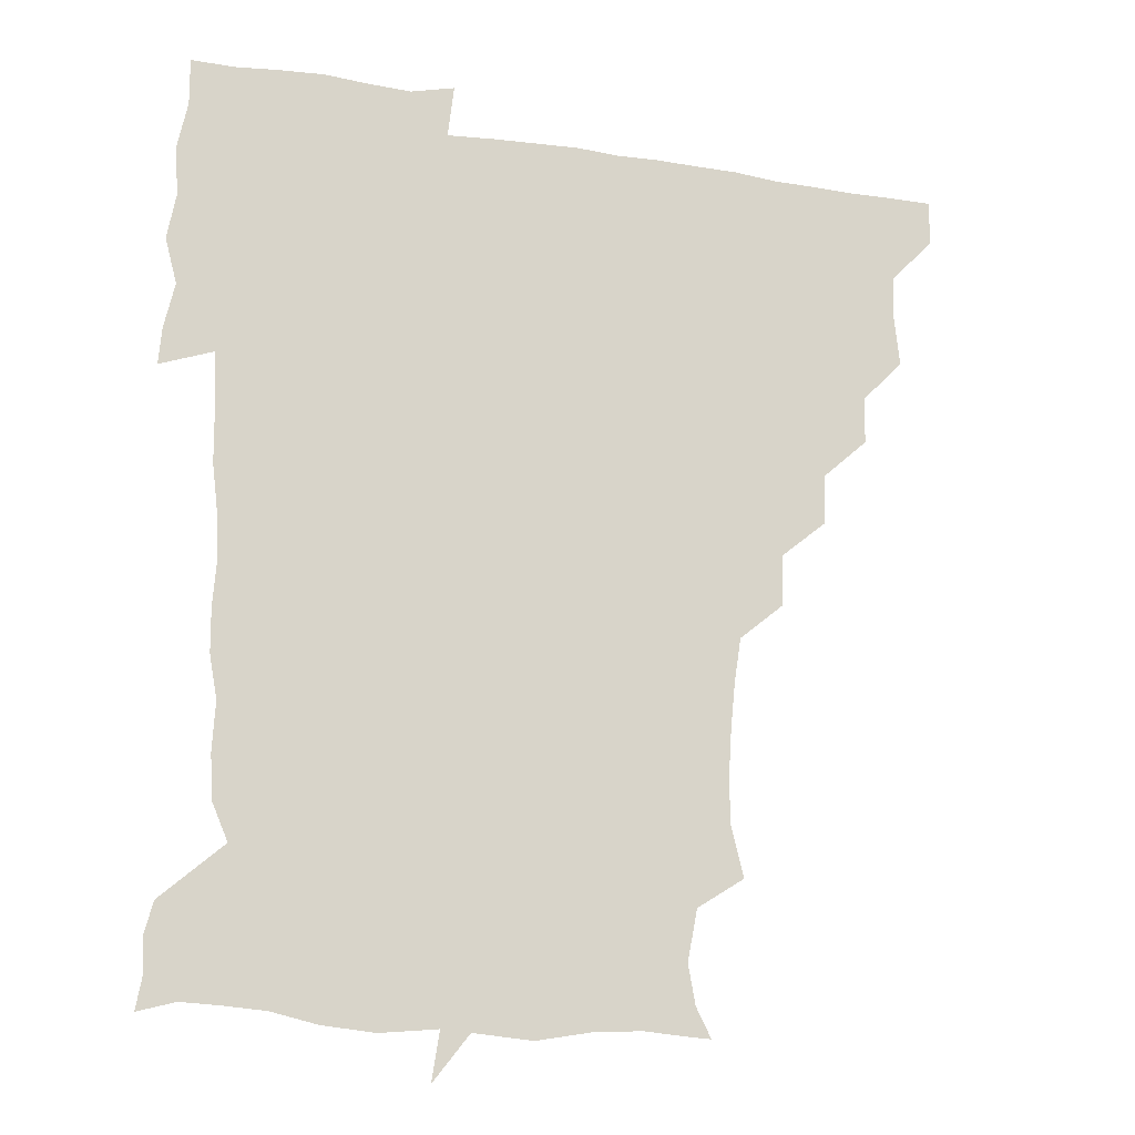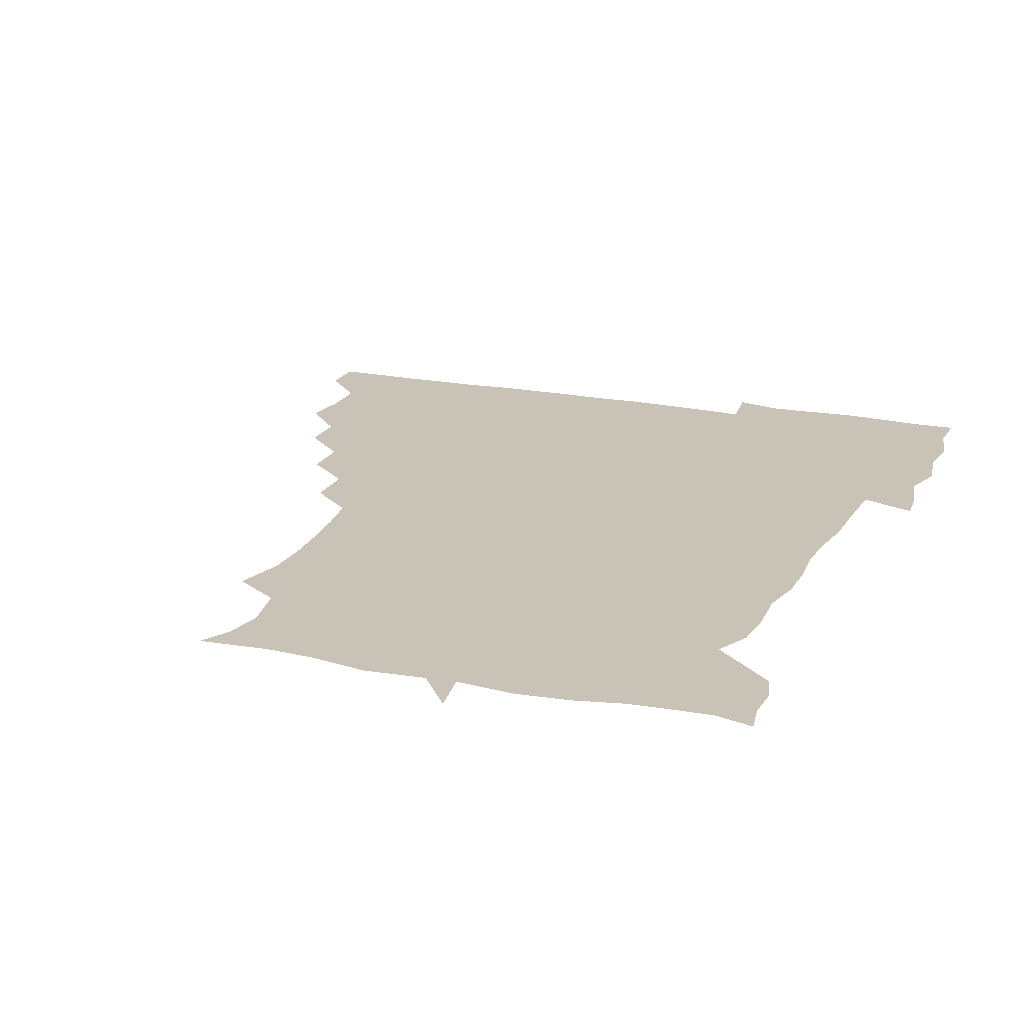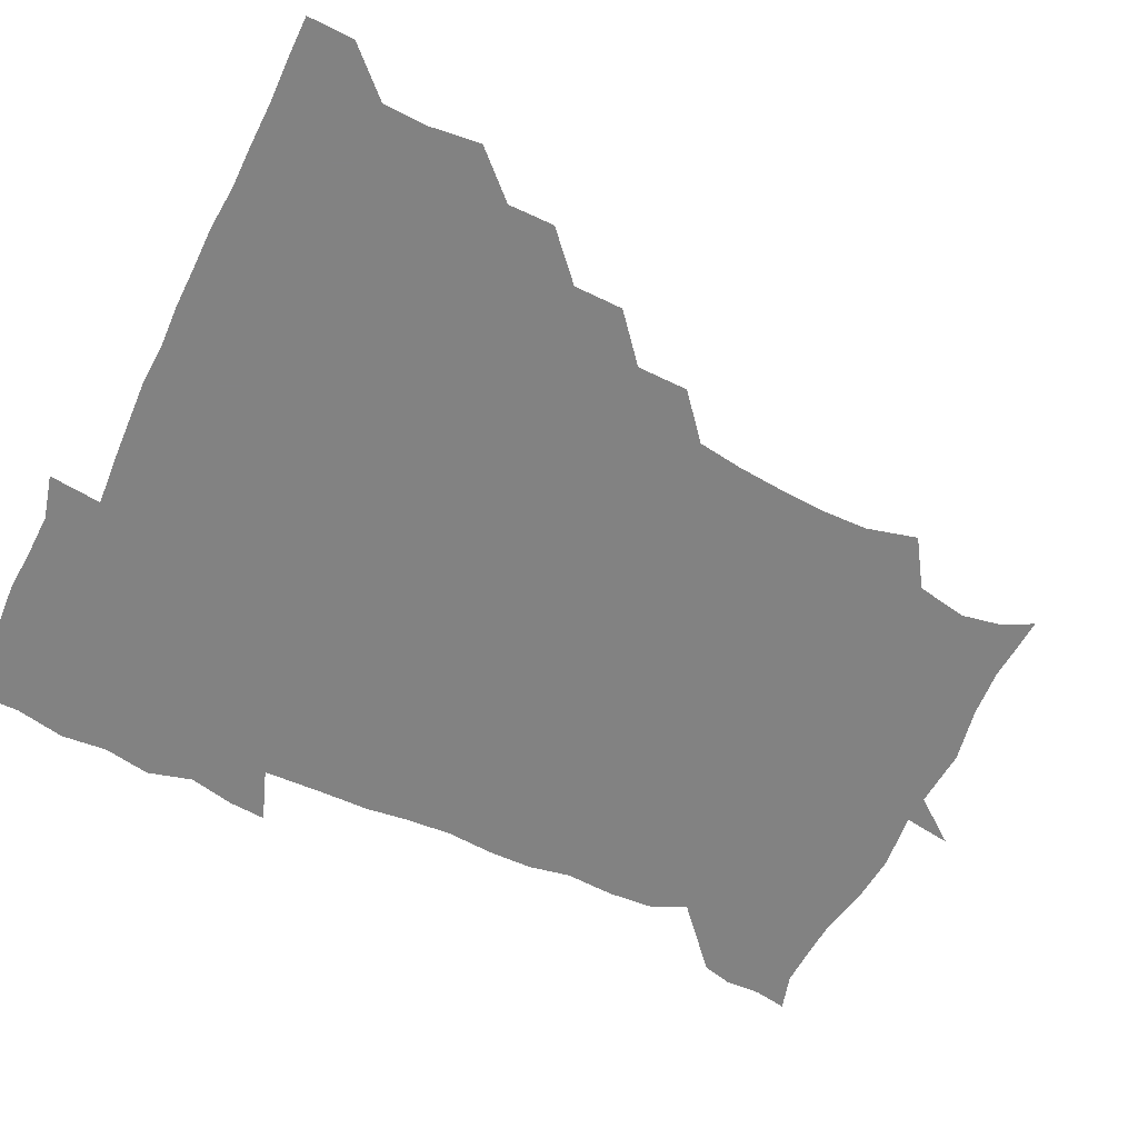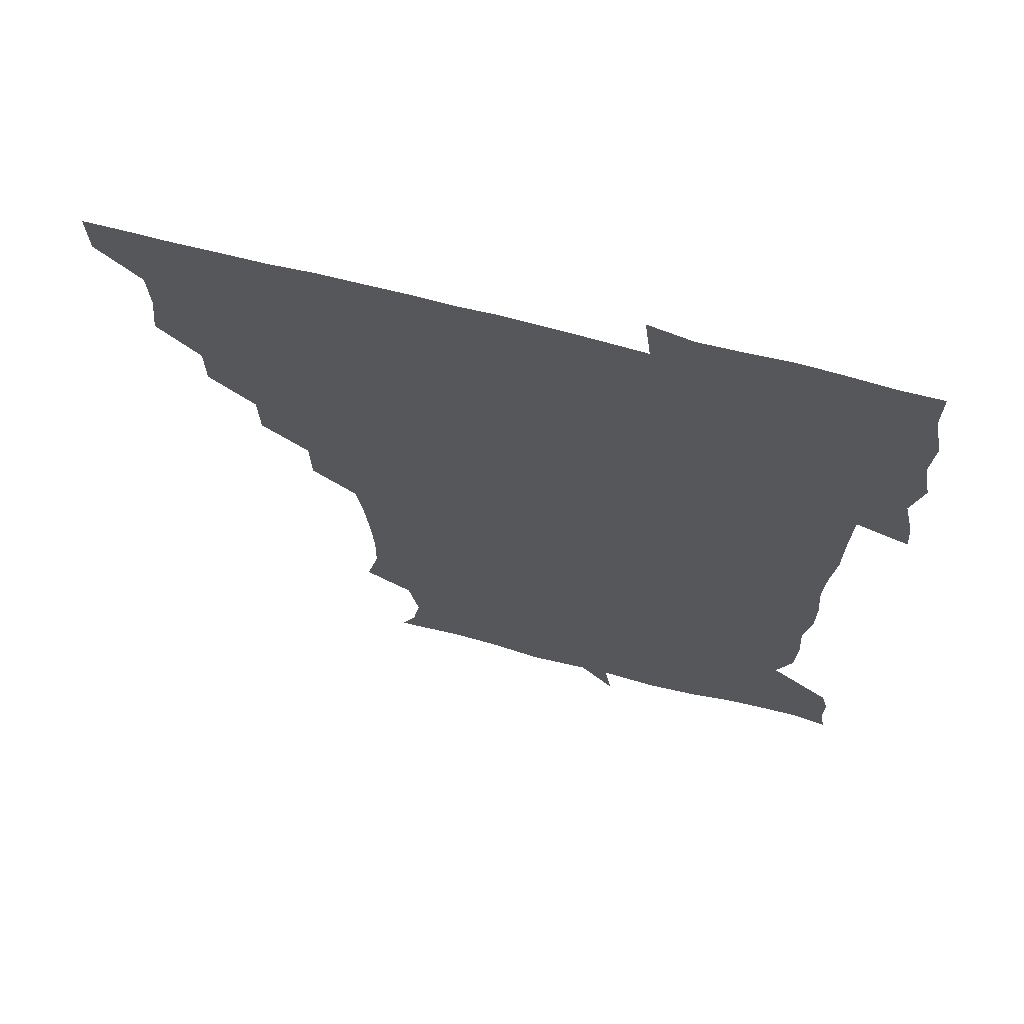
<metadata>
{"format":"obj","ext":"obj","renderer":"f3d","projection":"perspective","resolution":1024,"background":"white","views":[{"elev":-17.4,"azim":162.1,"up":"+Y"},{"elev":19.4,"azim":21.3,"up":"+Z"},{"elev":-60.7,"azim":-115.2,"up":"+Z"},{"elev":67.4,"azim":14.6,"up":"+Y"}]}
</metadata>
<code>
v 451.6 450.6 0
v 451.1 466.6 0
v 465.2 402.6 0
v 467 419.9 0
v 466.4 435.4 0
v 466.5 450.2 0
v 465.7 466.6 0
v 479.8 371.5 0
v 479.7 387.5 0
v 482.5 406.2 0
v 481.9 420.9 0
v 481.4 435.9 0
v 481 451 0
v 481 466.2 0
v 496.1 340.3 0
v 495.7 357.3 0
v 497.3 376 0
v 497.9 392.2 0
v 497.4 406.7 0
v 497 421.2 0
v 496.9 435.8 0
v 496.9 450.1 0
v 496 466.5 0
v 512.6 309.3 0
v 512.2 327 0
v 512.7 346.1 0
v 511.6 361 0
v 512.9 378.1 0
v 511.6 391.4 0
v 511.8 406.5 0
v 511.7 421.2 0
v 511.5 435.7 0
v 511.4 450.2 0
v 511.2 466.6 0
v 528.5 215.6 0
v 532.8 233.1 0
v 533.1 248.7 0
v 532 265.2 0
v 530.4 281.2 0
v 528 296.6 0
v 527.6 315.1 0
v 527.2 331.1 0
v 527.5 347.9 0
v 526.9 362 0
v 526.9 377.1 0
v 526.8 391.7 0
v 526.5 406.3 0
v 526.5 421 0
v 526.3 435.8 0
v 526.2 450.6 0
v 526.3 467.8 0
v 540.7 163.6 0
v 545.9 174 0
v 548.4 187.6 0
v 544.9 205.2 0
v 544.7 224.3 0
v 545.5 239.5 0
v 544.8 254.6 0
v 543.9 269.1 0
v 542.7 284.3 0
v 542.3 300.7 0
v 541.9 316.5 0
v 542 332.6 0
v 541.7 346.5 0
v 541.6 362.1 0
v 542.3 377.9 0
v 541.6 391.6 0
v 542.3 406.7 0
v 541.5 421 0
v 541.6 435.5 0
v 541.1 451 0
v 540.9 467.8 0
v 550.4 164.3 0
v 558.4 179.9 0
v 558.7 194.2 0
v 558.8 212.1 0
v 557.7 225.2 0
v 558.7 243.1 0
v 558.4 257.9 0
v 558.8 273.8 0
v 556.8 285.7 0
v 556.8 302.2 0
v 556.7 317.9 0
v 556.6 331.4 0
v 557 348.3 0
v 556.6 362.3 0
v 556.7 377.4 0
v 555.9 391 0
v 556.8 406.5 0
v 556.5 420.9 0
v 556.5 435.4 0
v 556.3 450.3 0
v 555.4 468.1 0
v 563.6 165.4 0
v 571.4 181.6 0
v 572.8 198.5 0
v 572.5 213.5 0
v 572.4 228.8 0
v 572.6 243.7 0
v 572.5 258.8 0
v 572.6 273.6 0
v 571.8 287.5 0
v 571.6 303.1 0
v 571.1 315.6 0
v 571.7 332.9 0
v 571.5 347.6 0
v 571.1 361.5 0
v 571.4 377.4 0
v 571.6 391.9 0
v 571.5 406.4 0
v 571.1 421.1 0
v 571.4 435.4 0
v 571.5 449.5 0
v 570.2 467.5 0
v 580.2 164.4 0
v 586.7 182.9 0
v 587.2 197.8 0
v 587.1 212.8 0
v 586.8 226.7 0
v 586 243.6 0
v 586.5 258 0
v 587.3 274 0
v 586.6 287.5 0
v 586 301.8 0
v 586.2 316.6 0
v 586.3 333.5 0
v 586.3 348.3 0
v 586.4 362.2 0
v 586.2 376.4 0
v 586.4 391.9 0
v 586.2 406.4 0
v 586.6 420.9 0
v 586.6 435.2 0
v 586 450.3 0
v 584.6 468.3 0
v 599.4 161 0
v 601.4 181.7 0
v 601.6 198.5 0
v 601.8 212.8 0
v 601.8 228.5 0
v 601.3 241.1 0
v 600.3 257.3 0
v 601.5 274.5 0
v 601.3 287.9 0
v 601 302.1 0
v 601.2 318.1 0
v 601.1 333 0
v 601.1 346.7 0
v 601.2 361.9 0
v 601.3 377.3 0
v 601.3 391.9 0
v 601.3 406.4 0
v 601.5 421 0
v 601.3 435.8 0
v 600.7 451.2 0
v 599.4 467.6 0
v 619.7 162.7 0
v 616.3 184 0
v 616 198.9 0
v 616.3 214.9 0
v 616.5 228.5 0
v 616.6 242.7 0
v 615.7 256 0
v 615.3 274.2 0
v 615.6 288.4 0
v 616.1 303 0
v 615.7 318 0
v 615.7 333.5 0
v 615.9 346.8 0
v 616.1 363.4 0
v 616 377.2 0
v 616.2 392.7 0
v 616.3 406.6 0
v 616.6 421 0
v 616.3 436 0
v 615.9 451.2 0
v 614.6 467 0
v 632.2 146.7 0
v 629.6 163.4 0
v 630.8 182 0
v 630.4 198.9 0
v 630.3 214.3 0
v 630.6 229.6 0
v 631.1 244.2 0
v 630.9 257.6 0
v 629.9 274.7 0
v 630.1 288.3 0
v 630.2 304.8 0
v 630.5 318.4 0
v 630.5 332.9 0
v 630.7 348 0
v 630.4 363.8 0
v 630.8 377.2 0
v 630.8 392 0
v 631 406.7 0
v 631 421.3 0
v 631.7 435.7 0
v 632.1 450.1 0
v 631.6 465.8 0
v 629.4 484.1 0
v 649.3 161.5 0
v 645.6 183 0
v 645.1 198.8 0
v 645 213.7 0
v 644.6 228.9 0
v 645 244.8 0
v 645.3 258.7 0
v 644.3 274.9 0
v 645.1 288.5 0
v 645.1 303.2 0
v 645.2 317.8 0
v 645.4 332.2 0
v 645.1 348.6 0
v 645.2 363.2 0
v 645.5 377.3 0
v 645.9 391.1 0
v 645.7 406.9 0
v 645.9 421 0
v 646.4 436.2 0
v 646.4 450.6 0
v 646.3 465.4 0
v 644.8 480.3 0
v 667.1 163.2 0
v 661.1 182.4 0
v 659.6 198.1 0
v 658.8 214.5 0
v 659.1 228.3 0
v 658.7 244.7 0
v 659.2 259.1 0
v 659.3 273.4 0
v 659.5 288.4 0
v 659.7 302.7 0
v 660.1 317.1 0
v 660.2 331.7 0
v 659.6 348.2 0
v 659.7 363.3 0
v 660.1 377.5 0
v 660.2 393 0
v 660.3 407.2 0
v 660.7 422 0
v 660.8 436.3 0
v 661.1 450.6 0
v 661.1 465.3 0
v 659.8 480.8 0
v 683 166.7 0
v 676.1 183.2 0
v 674.6 197.7 0
v 672.8 213.1 0
v 672.3 227.9 0
v 672.8 243.5 0
v 673.4 257.9 0
v 673.6 272.5 0
v 674 287.3 0
v 673.8 302.4 0
v 673.3 318.8 0
v 674 333 0
v 674.9 347.1 0
v 674.5 362.9 0
v 674 379.1 0
v 674.1 393.3 0
v 674.6 407.4 0
v 674.7 422.4 0
v 675.2 436.5 0
v 675.5 450.9 0
v 675.9 465 0
v 674.8 481.8 0
v 697.7 167.8 0
v 690.7 182.9 0
v 690.4 195.1 0
v 686.2 211.8 0
v 685.1 224.6 0
v 687 239.9 0
v 686.6 256.1 0
v 686.8 271 0
v 688.8 284.8 0
v 687.6 301.3 0
v 688 315.8 0
v 689.2 330.4 0
v 689.7 346.1 0
v 688.9 362.9 0
v 688.1 379.6 0
v 688.3 393 0
v 687.8 408.1 0
v 688.7 422.2 0
v 688.7 437 0
v 689.5 450.8 0
v 690.2 464.9 0
v 690.2 480.9 0
v 710.4 168.4 0
v 705.7 181.4 0
v 704.6 193.5 0
v 703 204.2 0
v 697.3 217.1 0
v 702.8 229.8 0
v 703.6 245 0
v 702.7 261.6 0
v 705.3 276.3 0
v 705.4 291.5 0
v 704.2 308 0
v 705.1 323.6 0
v 706.9 339 0
v 707.1 356.2 0
v 707.8 376.9 0
v 703.9 392.2 0
v 702.6 406.6 0
v 701.5 422.7 0
v 701.8 436.3 0
v 702.2 450.6 0
v 704 464.4 0
v 705.5 479.5 0
v 723.2 164.9 0
v 721.1 176.2 0
v 721.6 188.1 0
v 718.8 198.5 0
v 726.1 370.2 0
v 725.1 383 0
v 721.5 398.8 0
v 725.6 414.3 0
v 722.5 430.5 0
v 723.8 446.5 0
v 720.2 463.7 0
v 720.3 479.7 0
v 721 496 0
f 5 6 1
f 1 6 2
f 6 7 2
f 9 10 3
f 3 10 4
f 10 11 4
f 4 11 5
f 11 12 5
f 5 12 6
f 12 13 6
f 6 13 7
f 13 14 7
f 16 17 8
f 8 17 9
f 17 18 9
f 9 18 10
f 18 19 10
f 10 19 11
f 19 20 11
f 11 20 12
f 20 21 12
f 12 21 13
f 21 22 13
f 13 22 14
f 22 23 14
f 25 26 15
f 15 26 16
f 26 27 16
f 16 27 17
f 27 28 17
f 17 28 18
f 28 29 18
f 18 29 19
f 29 30 19
f 19 30 20
f 30 31 20
f 20 31 21
f 31 32 21
f 21 32 22
f 32 33 22
f 22 33 23
f 33 34 23
f 40 41 24
f 24 41 25
f 41 42 25
f 25 42 26
f 42 43 26
f 26 43 27
f 43 44 27
f 27 44 28
f 44 45 28
f 28 45 29
f 45 46 29
f 29 46 30
f 46 47 30
f 30 47 31
f 47 48 31
f 31 48 32
f 48 49 32
f 32 49 33
f 49 50 33
f 33 50 34
f 50 51 34
f 55 56 35
f 35 56 36
f 56 57 36
f 36 57 37
f 57 58 37
f 37 58 38
f 58 59 38
f 38 59 39
f 59 60 39
f 39 60 40
f 60 61 40
f 40 61 41
f 61 62 41
f 41 62 42
f 62 63 42
f 42 63 43
f 63 64 43
f 43 64 44
f 64 65 44
f 44 65 45
f 65 66 45
f 45 66 46
f 66 67 46
f 46 67 47
f 67 68 47
f 47 68 48
f 68 69 48
f 48 69 49
f 69 70 49
f 49 70 50
f 70 71 50
f 50 71 51
f 71 72 51
f 52 73 53
f 73 74 53
f 53 74 54
f 74 75 54
f 54 75 55
f 75 76 55
f 55 76 56
f 76 77 56
f 56 77 57
f 77 78 57
f 57 78 58
f 78 79 58
f 58 79 59
f 79 80 59
f 59 80 60
f 80 81 60
f 60 81 61
f 81 82 61
f 61 82 62
f 82 83 62
f 62 83 63
f 83 84 63
f 63 84 64
f 84 85 64
f 64 85 65
f 85 86 65
f 65 86 66
f 86 87 66
f 66 87 67
f 87 88 67
f 67 88 68
f 88 89 68
f 68 89 69
f 89 90 69
f 69 90 70
f 90 91 70
f 70 91 71
f 91 92 71
f 71 92 72
f 92 93 72
f 73 94 74
f 94 95 74
f 74 95 75
f 95 96 75
f 75 96 76
f 96 97 76
f 76 97 77
f 97 98 77
f 77 98 78
f 98 99 78
f 78 99 79
f 99 100 79
f 79 100 80
f 100 101 80
f 80 101 81
f 101 102 81
f 81 102 82
f 102 103 82
f 82 103 83
f 103 104 83
f 83 104 84
f 104 105 84
f 84 105 85
f 105 106 85
f 85 106 86
f 106 107 86
f 86 107 87
f 107 108 87
f 87 108 88
f 108 109 88
f 88 109 89
f 109 110 89
f 89 110 90
f 110 111 90
f 90 111 91
f 111 112 91
f 91 112 92
f 112 113 92
f 92 113 93
f 113 114 93
f 94 115 95
f 115 116 95
f 95 116 96
f 116 117 96
f 96 117 97
f 117 118 97
f 97 118 98
f 118 119 98
f 98 119 99
f 119 120 99
f 99 120 100
f 120 121 100
f 100 121 101
f 121 122 101
f 101 122 102
f 122 123 102
f 102 123 103
f 123 124 103
f 103 124 104
f 124 125 104
f 104 125 105
f 125 126 105
f 105 126 106
f 126 127 106
f 106 127 107
f 127 128 107
f 107 128 108
f 128 129 108
f 108 129 109
f 129 130 109
f 109 130 110
f 130 131 110
f 110 131 111
f 131 132 111
f 111 132 112
f 132 133 112
f 112 133 113
f 133 134 113
f 113 134 114
f 134 135 114
f 115 136 116
f 136 137 116
f 116 137 117
f 137 138 117
f 117 138 118
f 138 139 118
f 118 139 119
f 139 140 119
f 119 140 120
f 140 141 120
f 120 141 121
f 141 142 121
f 121 142 122
f 142 143 122
f 122 143 123
f 143 144 123
f 123 144 124
f 144 145 124
f 124 145 125
f 145 146 125
f 125 146 126
f 146 147 126
f 126 147 127
f 147 148 127
f 127 148 128
f 148 149 128
f 128 149 129
f 149 150 129
f 129 150 130
f 150 151 130
f 130 151 131
f 151 152 131
f 131 152 132
f 152 153 132
f 132 153 133
f 153 154 133
f 133 154 134
f 154 155 134
f 134 155 135
f 155 156 135
f 136 157 137
f 157 158 137
f 137 158 138
f 158 159 138
f 138 159 139
f 159 160 139
f 139 160 140
f 160 161 140
f 140 161 141
f 161 162 141
f 141 162 142
f 162 163 142
f 142 163 143
f 163 164 143
f 143 164 144
f 164 165 144
f 144 165 145
f 165 166 145
f 145 166 146
f 166 167 146
f 146 167 147
f 167 168 147
f 147 168 148
f 168 169 148
f 148 169 149
f 169 170 149
f 149 170 150
f 170 171 150
f 150 171 151
f 171 172 151
f 151 172 152
f 172 173 152
f 152 173 153
f 173 174 153
f 153 174 154
f 174 175 154
f 154 175 155
f 175 176 155
f 155 176 156
f 176 177 156
f 178 179 157
f 157 179 158
f 179 180 158
f 158 180 159
f 180 181 159
f 159 181 160
f 181 182 160
f 160 182 161
f 182 183 161
f 161 183 162
f 183 184 162
f 162 184 163
f 184 185 163
f 163 185 164
f 185 186 164
f 164 186 165
f 186 187 165
f 165 187 166
f 187 188 166
f 166 188 167
f 188 189 167
f 167 189 168
f 189 190 168
f 168 190 169
f 190 191 169
f 169 191 170
f 191 192 170
f 170 192 171
f 192 193 171
f 171 193 172
f 193 194 172
f 172 194 173
f 194 195 173
f 173 195 174
f 195 196 174
f 174 196 175
f 196 197 175
f 175 197 176
f 197 198 176
f 176 198 177
f 198 199 177
f 179 201 180
f 201 202 180
f 180 202 181
f 202 203 181
f 181 203 182
f 203 204 182
f 182 204 183
f 204 205 183
f 183 205 184
f 205 206 184
f 184 206 185
f 206 207 185
f 185 207 186
f 207 208 186
f 186 208 187
f 208 209 187
f 187 209 188
f 209 210 188
f 188 210 189
f 210 211 189
f 189 211 190
f 211 212 190
f 190 212 191
f 212 213 191
f 191 213 192
f 213 214 192
f 192 214 193
f 214 215 193
f 193 215 194
f 215 216 194
f 194 216 195
f 216 217 195
f 195 217 196
f 217 218 196
f 196 218 197
f 218 219 197
f 197 219 198
f 219 220 198
f 198 220 199
f 220 221 199
f 199 221 200
f 221 222 200
f 201 223 202
f 223 224 202
f 202 224 203
f 224 225 203
f 203 225 204
f 225 226 204
f 204 226 205
f 226 227 205
f 205 227 206
f 227 228 206
f 206 228 207
f 228 229 207
f 207 229 208
f 229 230 208
f 208 230 209
f 230 231 209
f 209 231 210
f 231 232 210
f 210 232 211
f 232 233 211
f 211 233 212
f 233 234 212
f 212 234 213
f 234 235 213
f 213 235 214
f 235 236 214
f 214 236 215
f 236 237 215
f 215 237 216
f 237 238 216
f 216 238 217
f 238 239 217
f 217 239 218
f 239 240 218
f 218 240 219
f 240 241 219
f 219 241 220
f 241 242 220
f 220 242 221
f 242 243 221
f 221 243 222
f 243 244 222
f 223 245 224
f 245 246 224
f 224 246 225
f 246 247 225
f 225 247 226
f 247 248 226
f 226 248 227
f 248 249 227
f 227 249 228
f 249 250 228
f 228 250 229
f 250 251 229
f 229 251 230
f 251 252 230
f 230 252 231
f 252 253 231
f 231 253 232
f 253 254 232
f 232 254 233
f 254 255 233
f 233 255 234
f 255 256 234
f 234 256 235
f 256 257 235
f 235 257 236
f 257 258 236
f 236 258 237
f 258 259 237
f 237 259 238
f 259 260 238
f 238 260 239
f 260 261 239
f 239 261 240
f 261 262 240
f 240 262 241
f 262 263 241
f 241 263 242
f 263 264 242
f 242 264 243
f 264 265 243
f 243 265 244
f 265 266 244
f 245 267 246
f 267 268 246
f 246 268 247
f 268 269 247
f 247 269 248
f 269 270 248
f 248 270 249
f 270 271 249
f 249 271 250
f 271 272 250
f 250 272 251
f 272 273 251
f 251 273 252
f 273 274 252
f 252 274 253
f 274 275 253
f 253 275 254
f 275 276 254
f 254 276 255
f 276 277 255
f 255 277 256
f 277 278 256
f 256 278 257
f 278 279 257
f 257 279 258
f 279 280 258
f 258 280 259
f 280 281 259
f 259 281 260
f 281 282 260
f 260 282 261
f 282 283 261
f 261 283 262
f 283 284 262
f 262 284 263
f 284 285 263
f 263 285 264
f 285 286 264
f 264 286 265
f 286 287 265
f 265 287 266
f 287 288 266
f 267 289 268
f 289 290 268
f 268 290 269
f 290 291 269
f 269 291 270
f 291 292 270
f 270 292 271
f 292 293 271
f 271 293 272
f 293 294 272
f 272 294 273
f 294 295 273
f 273 295 274
f 295 296 274
f 274 296 275
f 296 297 275
f 275 297 276
f 297 298 276
f 276 298 277
f 298 299 277
f 277 299 278
f 299 300 278
f 278 300 279
f 300 301 279
f 279 301 280
f 301 302 280
f 280 302 281
f 302 303 281
f 281 303 282
f 303 304 282
f 282 304 283
f 304 305 283
f 283 305 284
f 305 306 284
f 284 306 285
f 306 307 285
f 285 307 286
f 307 308 286
f 286 308 287
f 308 309 287
f 287 309 288
f 309 310 288
f 289 311 290
f 311 312 290
f 290 312 291
f 312 313 291
f 291 313 292
f 313 314 292
f 292 314 293
f 303 315 304
f 315 316 304
f 304 316 305
f 316 317 305
f 305 317 306
f 317 318 306
f 306 318 307
f 318 319 307
f 307 319 308
f 319 320 308
f 308 320 309
f 320 321 309
f 309 321 310
f 321 322 310

</code>
